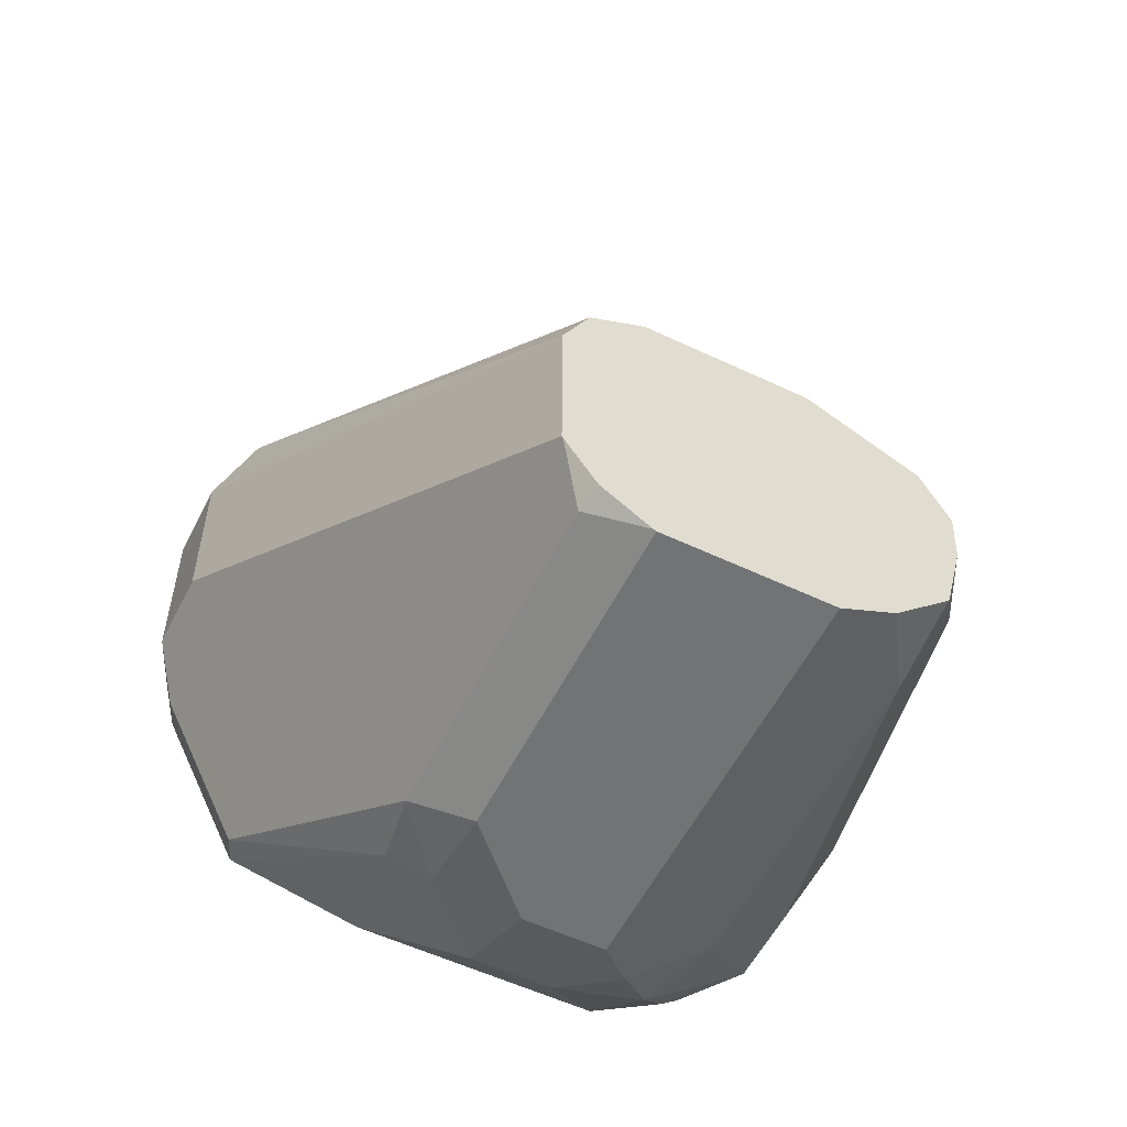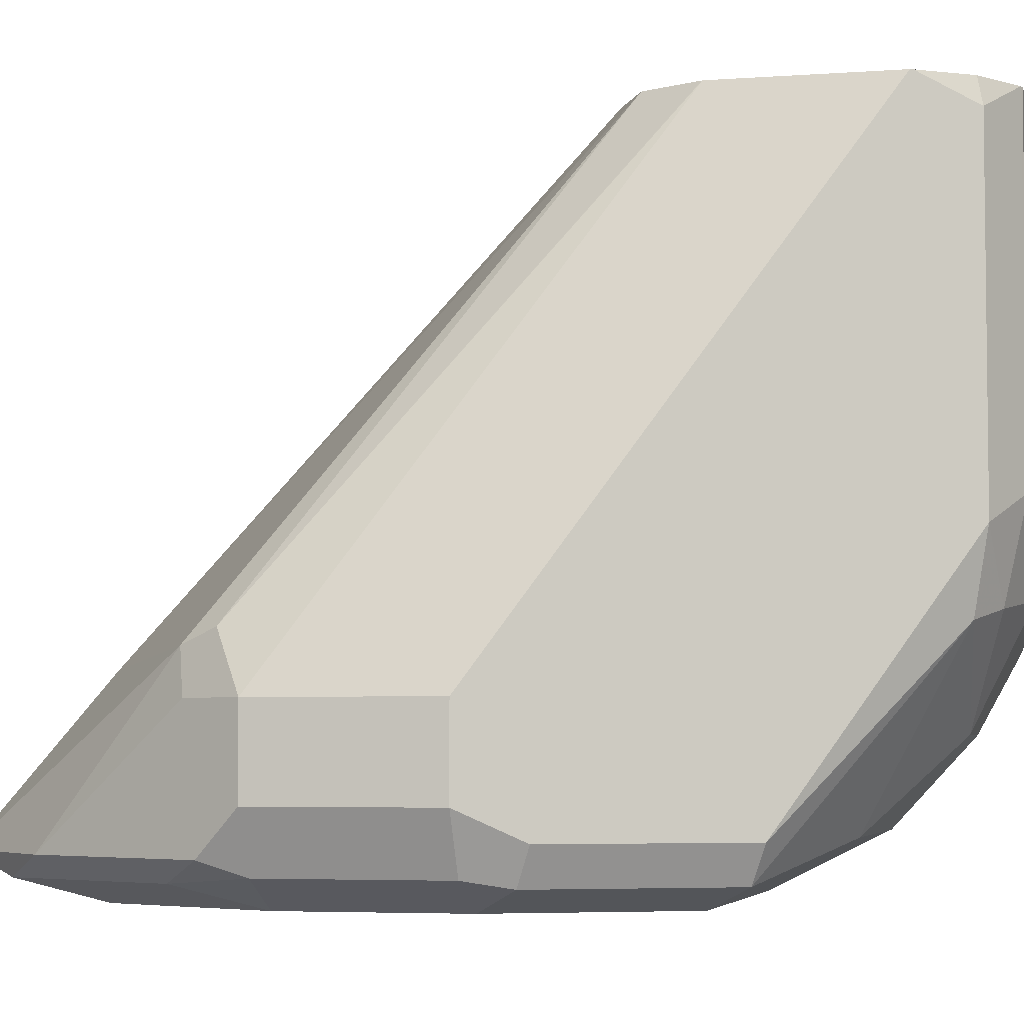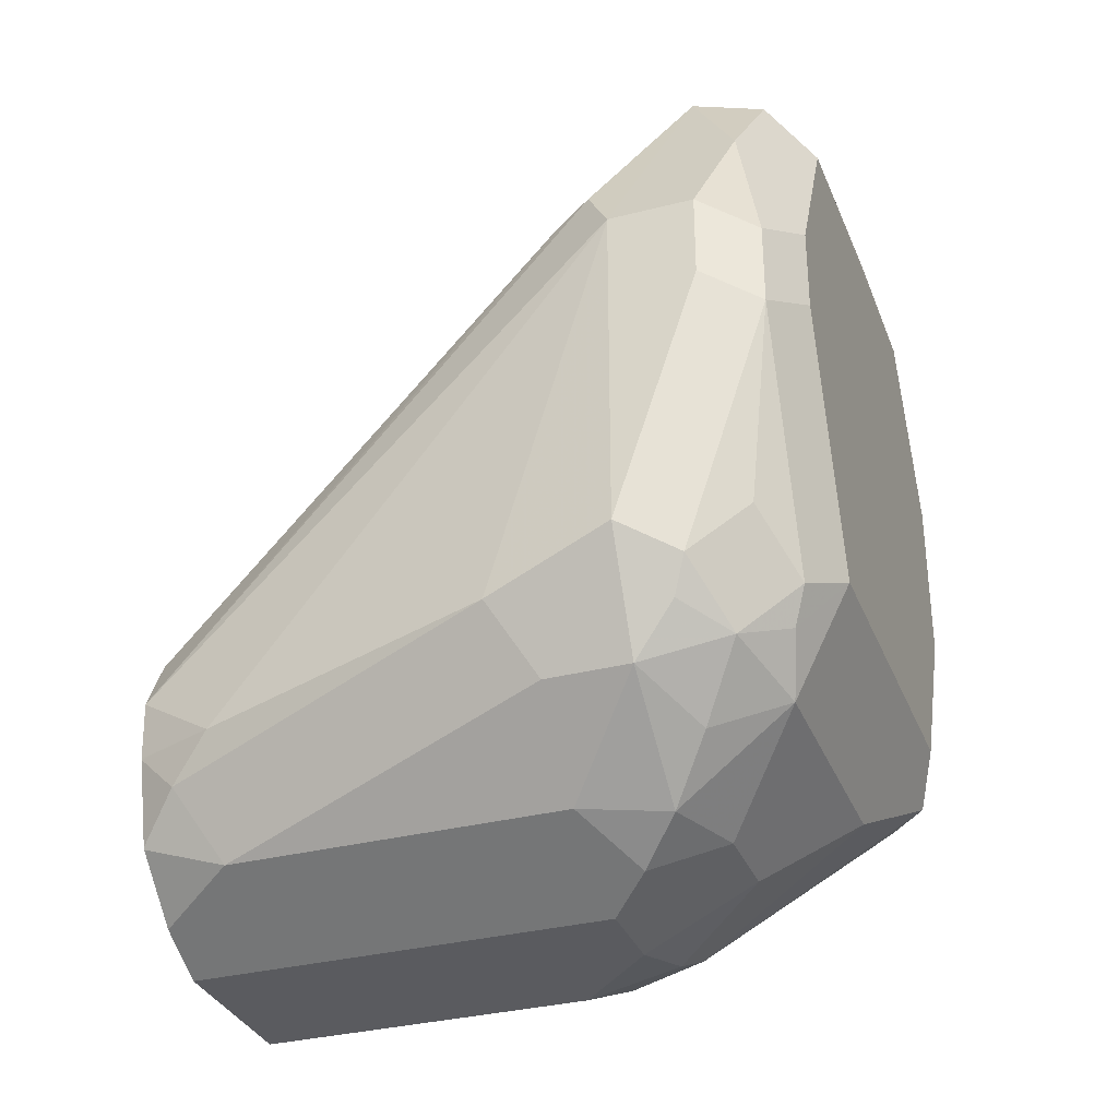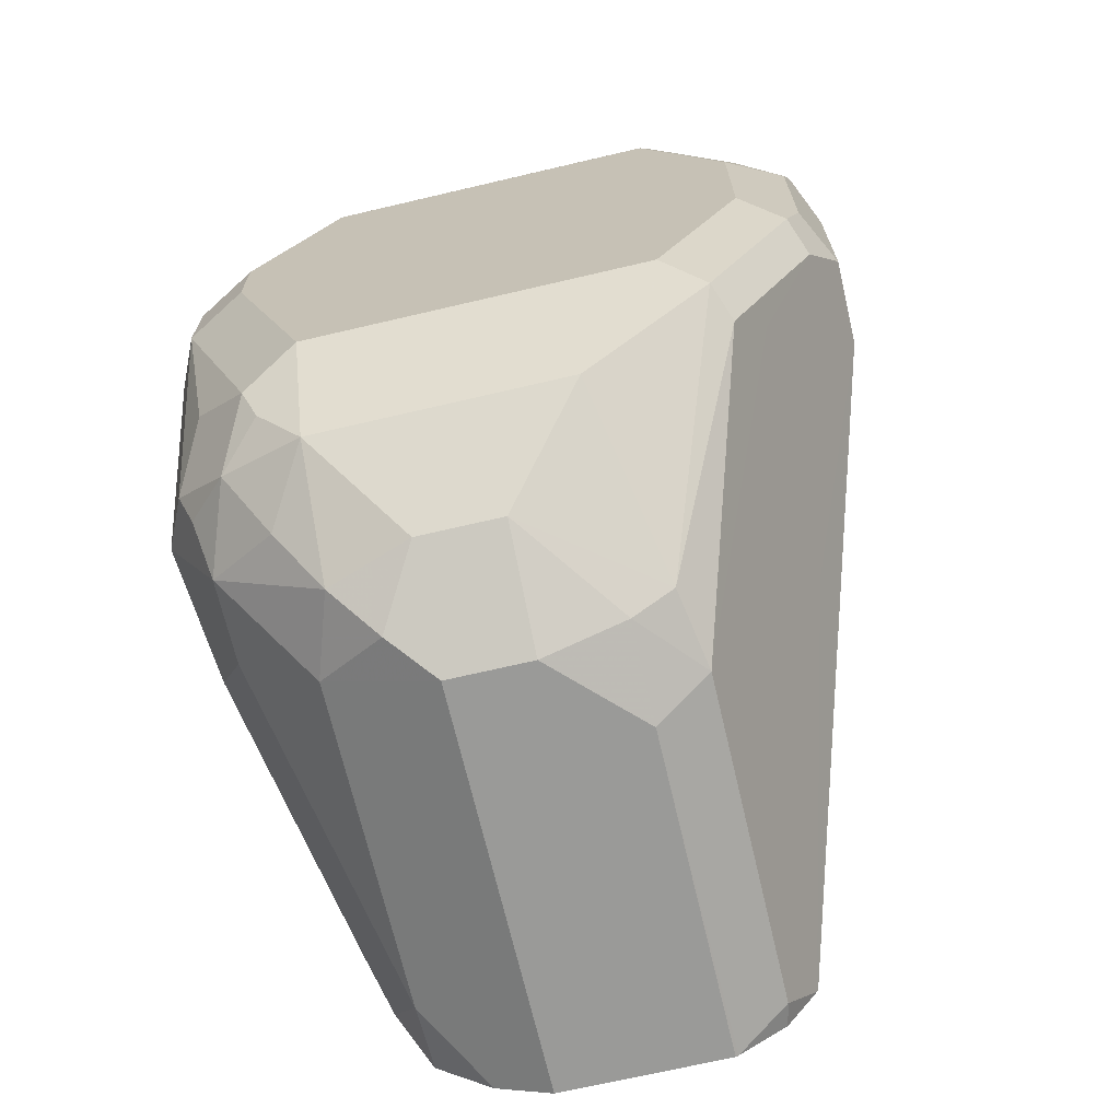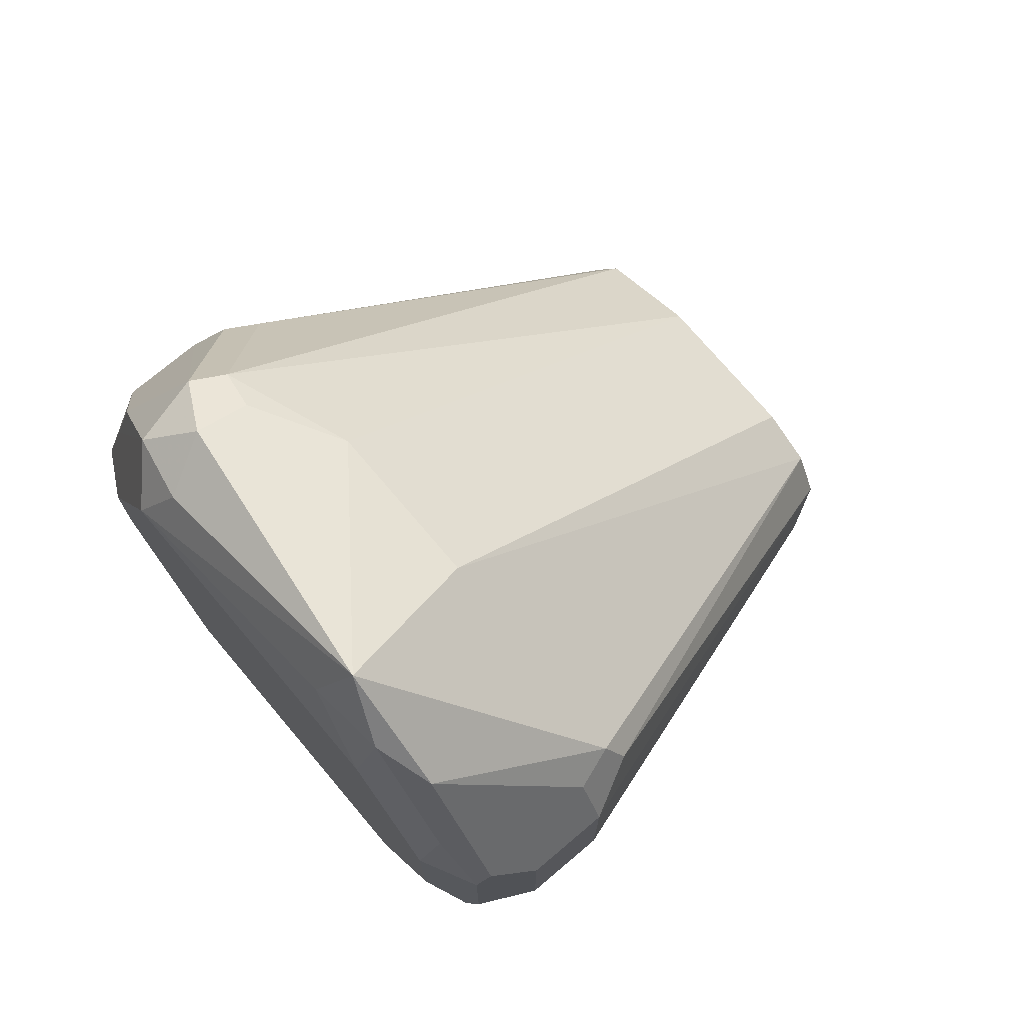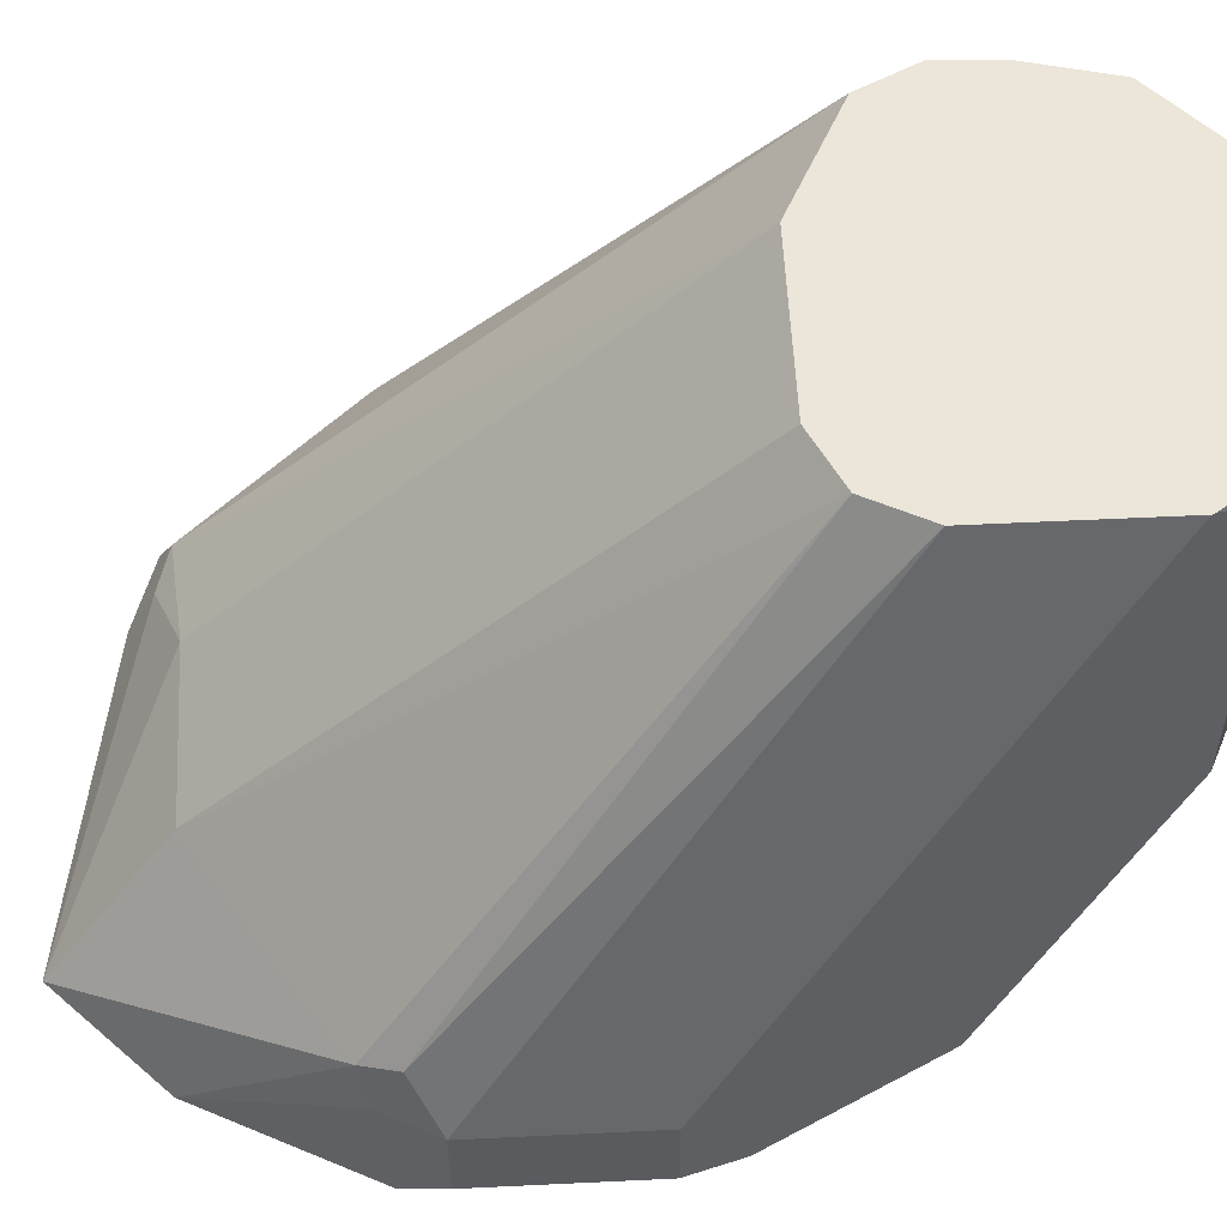
<metadata>
{"format":"obj","ext":"obj","renderer":"f3d","projection":"perspective","resolution":1024,"background":"white","views":[{"elev":-55.8,"azim":153.6,"up":"+Z"},{"elev":-4.7,"azim":103.4,"up":"+Y"},{"elev":-32.8,"azim":-70.4,"up":"+Z"},{"elev":-69.2,"azim":13.2,"up":"+Z"},{"elev":73.6,"azim":49.8,"up":"+Z"},{"elev":56.3,"azim":87.1,"up":"+Y"}]}
</metadata>
<code>
v 0.06462 -0.7108 -0.5654
v 0.0727 -0.7189 -0.5573
v 0.07539 -0.7162 -0.5439
v 0.08077 -0.7108 -0.5331
v 0.08616 -0.7054 -0.5223
v 0.06462 -0.6946 -0.5654
v 0.06462 -0.7108 -0.5816
v 0.07001 -0.7215 -0.5708
v 0.08077 -0.7269 -0.5654
v 0.08885 -0.7189 -0.525
v 0.09693 -0.7108 -0.5169
v 0.08885 -0.6987 -0.525
v 0.07001 -0.6892 -0.5546
v 0.08616 -0.598 -0.6354
v 0.08077 -0.6139 -0.6462
v 0.06866 -0.6704 -0.6381
v 0.06462 -0.6946 -0.63
v 0.07001 -0.7215 -0.5869
v 0.09693 -0.7269 -0.5331
v 0.08077 -0.7269 -0.5816
v 0.1023 -0.7215 -0.5223
v 0.1535 -0.7189 -0.5048
v 0.09693 -0.7 -0.5223
v 0.0727 -0.6825 -0.5573
v 0.1131 -0.6892 -0.5277
v 0.1131 -0.598 -0.6138
v 0.09667 -0.598 -0.6221
v 0.09155 -0.598 -0.6246
v 0.08674 -0.598 -0.6462
v 0.08677 -0.598 -0.6464
v 0.08482 -0.6058 -0.6542
v 0.07539 -0.6785 -0.6515
v 0.07539 -0.6946 -0.6515
v 0.07001 -0.7054 -0.6354
v 0.07539 -0.7162 -0.6246
v 0.08616 -0.7215 -0.6354
v 0.1615 -0.7269 -0.5331
v 0.1481 -0.7242 -0.5196
v 0.09693 -0.7269 -0.63
v 0.1636 -0.7229 -0.5169
v 0.1575 -0.7189 -0.5089
v 0.1615 -0.7108 -0.5169
v 0.1454 -0.6892 -0.5277
v 0.1454 -0.598 -0.6138
v 0.09069 -0.598 -0.6621
v 0.09088 -0.598 -0.6624
v 0.09155 -0.6139 -0.6677
v 0.09155 -0.6785 -0.6677
v 0.09693 -0.6946 -0.6684
v 0.08885 -0.7027 -0.6583
v 0.08077 -0.7108 -0.6462
v 0.0727 -0.7027 -0.6421
v 0.08885 -0.7189 -0.6421
v 0.1777 -0.7269 -0.5654
v 0.09693 -0.7162 -0.6515
v 0.1696 -0.7229 -0.6381
v 0.1615 -0.7269 -0.63
v 0.1736 -0.7189 -0.525
v 0.1797 -0.7229 -0.5493
v 0.1696 -0.7027 -0.5291
v 0.1858 -0.6865 -0.5533
v 0.1562 -0.598 -0.6192
v 0.1022 -0.598 -0.673
v 0.1023 -0.598 -0.6731
v 0.1131 -0.6785 -0.6785
v 0.105 -0.6865 -0.6744
v 0.1131 -0.7 -0.6677
v 0.1777 -0.7269 -0.5977
v 0.1858 -0.7229 -0.6058
v 0.1885 -0.7215 -0.5654
v 0.1454 -0.7162 -0.6515
v 0.1535 -0.6825 -0.6704
v 0.1723 -0.7162 -0.6408
v 0.1898 -0.7189 -0.5573
v 0.1885 -0.7108 -0.5546
v 0.1885 -0.6946 -0.5546
v 0.1885 -0.6838 -0.56
v 0.1615 -0.598 -0.6298
v 0.1131 -0.598 -0.6785
v 0.1292 -0.6785 -0.6785
v 0.1292 -0.7 -0.6677
v 0.1885 -0.7162 -0.6085
v 0.1885 -0.7215 -0.5977
v 0.1938 -0.7108 -0.5654
v 0.1454 -0.6805 -0.6744
v 0.1562 -0.6677 -0.6731
v 0.1777 -0.7108 -0.63
v 0.1938 -0.6946 -0.5654
v 0.1615 -0.598 -0.63
v 0.1454 -0.598 -0.6785
v 0.1454 -0.6623 -0.6785
v 0.1938 -0.7108 -0.5977
v 0.1459 -0.598 -0.6782
v 0.1562 -0.6031 -0.6731
v 0.1777 -0.6623 -0.63
v 0.1938 -0.6946 -0.5977
v 0.1615 -0.598 -0.6623
v 0.1551 -0.598 -0.6721
v 0.1613 -0.598 -0.6628
f 54 69 70
f 48 65 66
f 48 66 49
f 49 66 67
f 49 67 55
f 49 55 50
f 50 55 51
f 51 55 53
f 54 68 69
f 54 70 59
f 58 75 76
f 55 81 71
f 55 71 56
f 56 71 72
f 56 72 73
f 56 73 82
f 56 82 69
f 56 69 68
f 56 68 57
f 58 74 75
f 55 67 81
f 47 65 48
f 34 51 35
f 47 64 79
f 58 76 61
f 35 51 36
f 36 51 53
f 36 53 39
f 37 40 38
f 37 54 40
f 39 53 55
f 39 55 56
f 39 56 57
f 40 58 41
f 40 54 59
f 40 59 74
f 40 74 58
f 41 58 60
f 41 60 42
f 42 60 43
f 43 60 61
f 43 61 62
f 43 62 44
f 46 63 47
f 47 63 64
f 47 79 65
f 58 61 60
f 75 88 76
f 61 76 77
f 80 85 81
f 82 92 83
f 82 87 92
f 84 92 96
f 84 96 88
f 85 91 86
f 86 91 93
f 86 93 94
f 86 94 95
f 80 91 85
f 86 95 87
f 87 96 92
f 88 96 97
f 88 97 89
f 90 93 91
f 93 98 94
f 94 98 99
f 94 99 95
f 96 99 97
f 34 52 51
f 87 95 96
f 77 89 78
f 77 88 89
f 76 88 77
f 61 77 62
f 62 77 78
f 65 79 90
f 65 90 91
f 65 91 80
f 65 80 81
f 65 81 67
f 65 67 66
f 69 82 83
f 69 83 70
f 70 84 74
f 70 83 92
f 70 92 84
f 71 81 72
f 72 81 85
f 72 85 86
f 72 86 73
f 73 86 87
f 73 87 82
f 74 84 75
f 75 84 88
f 59 70 74
f 33 52 34
f 95 99 96
f 33 50 51
f 8 18 20
f 8 20 9
f 9 19 10
f 9 20 39
f 9 39 57
f 9 57 68
f 9 68 54
f 9 54 37
f 9 37 19
f 7 34 18
f 10 19 21
f 11 22 23
f 11 23 12
f 11 21 22
f 12 23 25
f 12 25 26
f 12 26 27
f 12 27 28
f 12 28 24
f 13 24 14
f 10 21 11
f 7 17 34
f 6 16 17
f 6 15 16
f 33 51 52
f 1 3 4
f 1 4 5
f 1 5 6
f 1 6 17
f 1 17 7
f 1 7 18
f 1 18 8
f 1 8 2
f 2 8 9
f 2 9 10
f 2 10 3
f 3 10 4
f 4 10 5
f 5 10 11
f 5 11 12
f 5 12 24
f 5 24 13
f 5 13 6
f 6 13 14
f 6 14 15
f 14 28 27
f 14 27 26
f 1 2 3
f 14 44 62
f 18 35 36
f 18 36 39
f 18 39 20
f 19 37 38
f 19 38 22
f 19 22 21
f 22 38 40
f 22 40 41
f 22 41 42
f 22 42 43
f 22 43 25
f 22 25 23
f 25 43 44
f 25 44 26
f 30 45 31
f 31 45 46
f 31 46 47
f 32 47 48
f 32 48 33
f 33 48 49
f 14 26 44
f 18 34 35
f 17 33 34
f 33 49 50
f 16 32 17
f 17 32 33
f 14 62 78
f 14 78 89
f 14 89 97
f 14 97 99
f 14 99 98
f 14 98 93
f 14 90 79
f 14 79 64
f 14 64 63
f 14 93 90
f 14 46 45
f 16 47 32
f 14 63 46
f 15 31 16
f 15 30 31
f 15 29 30
f 16 31 47
f 14 29 15
f 14 30 29
f 14 45 30
f 14 24 28

</code>
